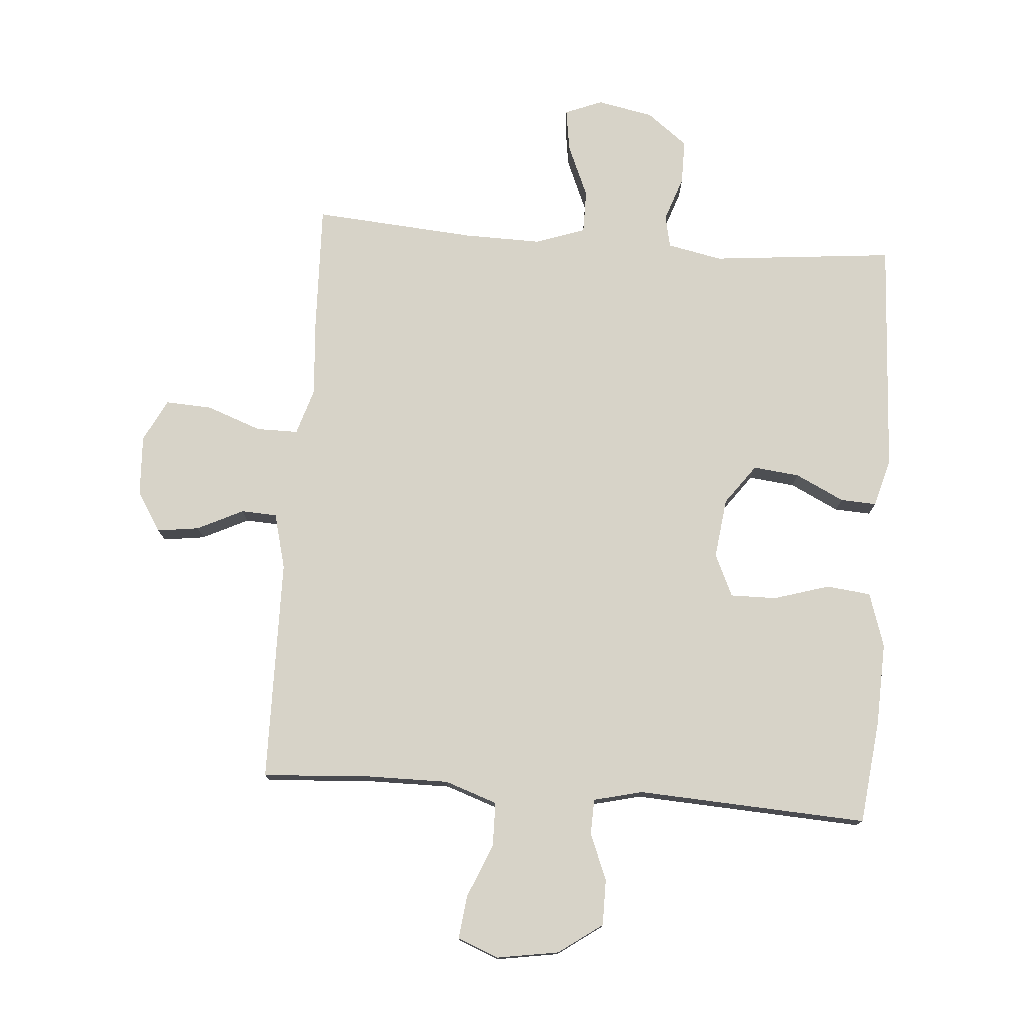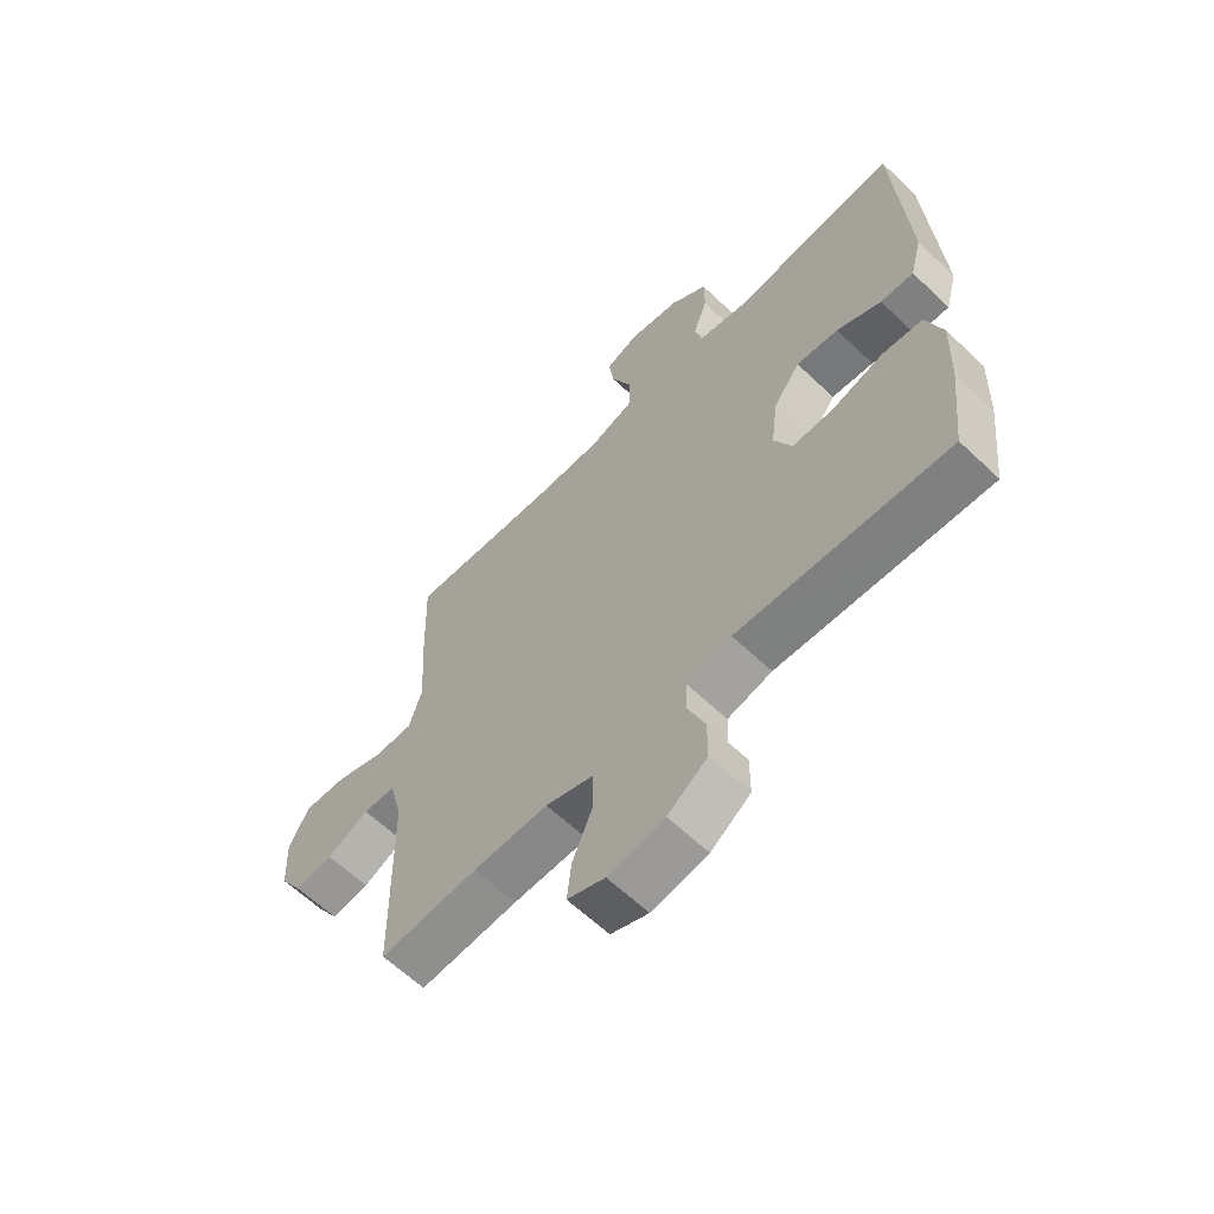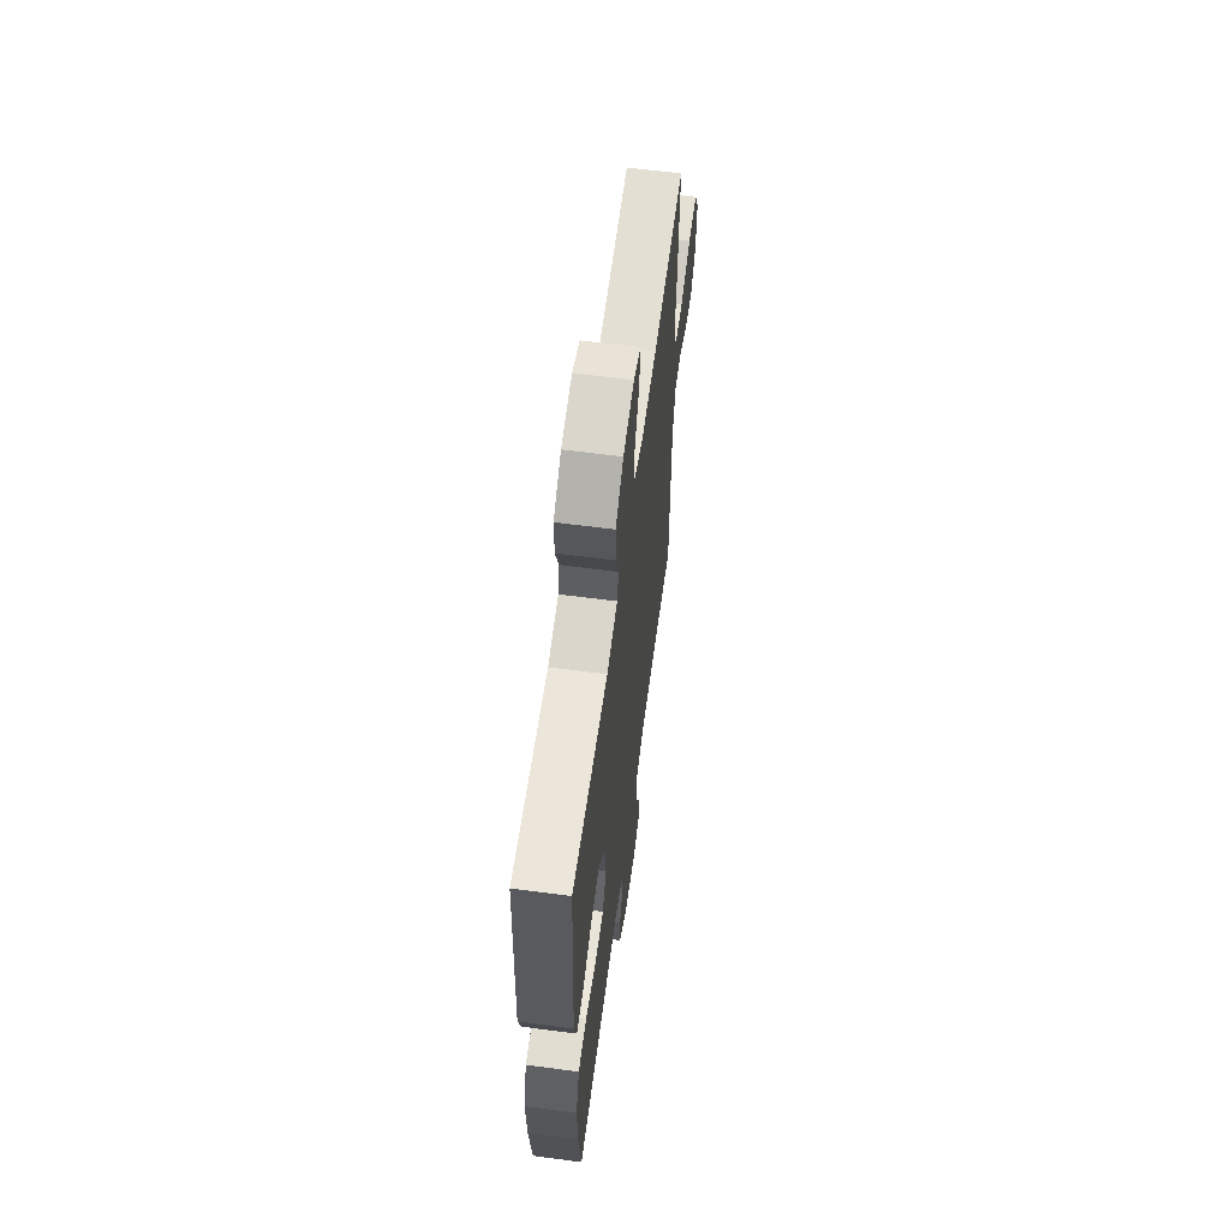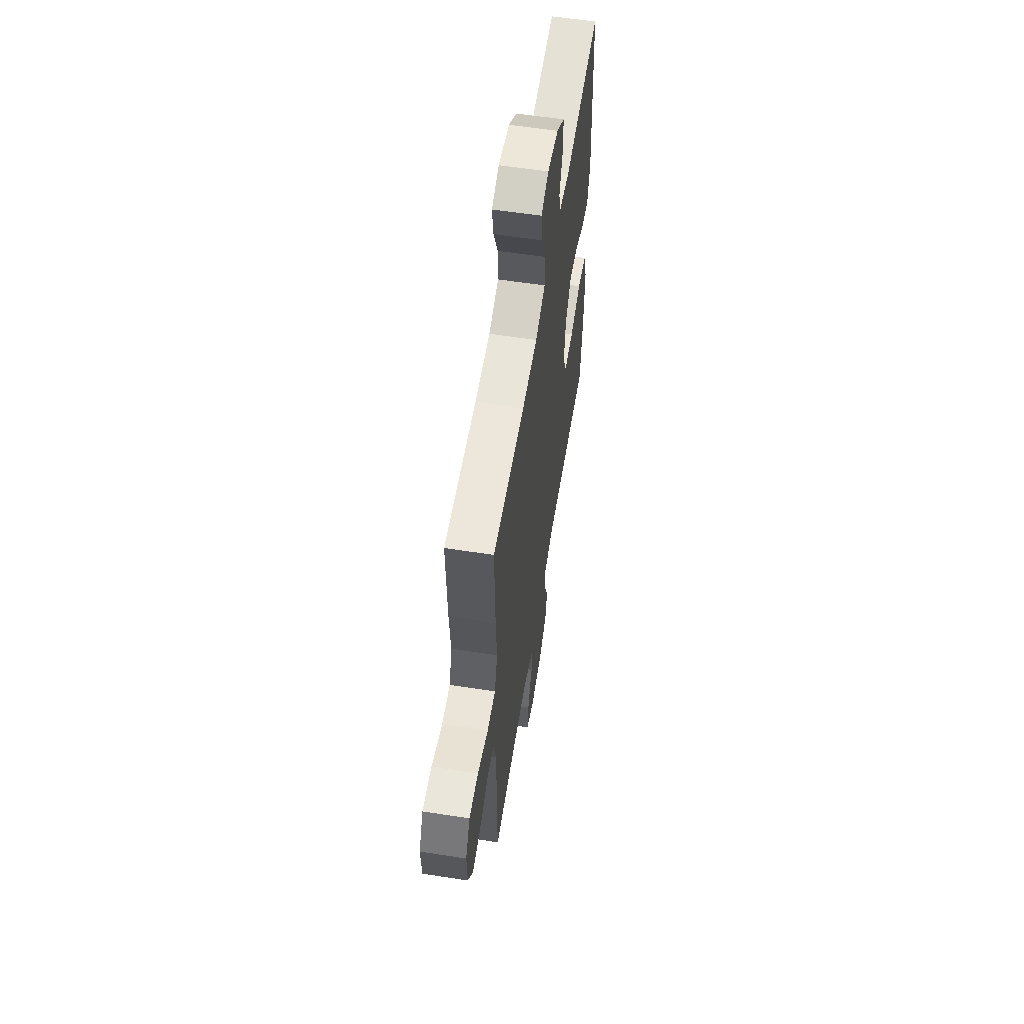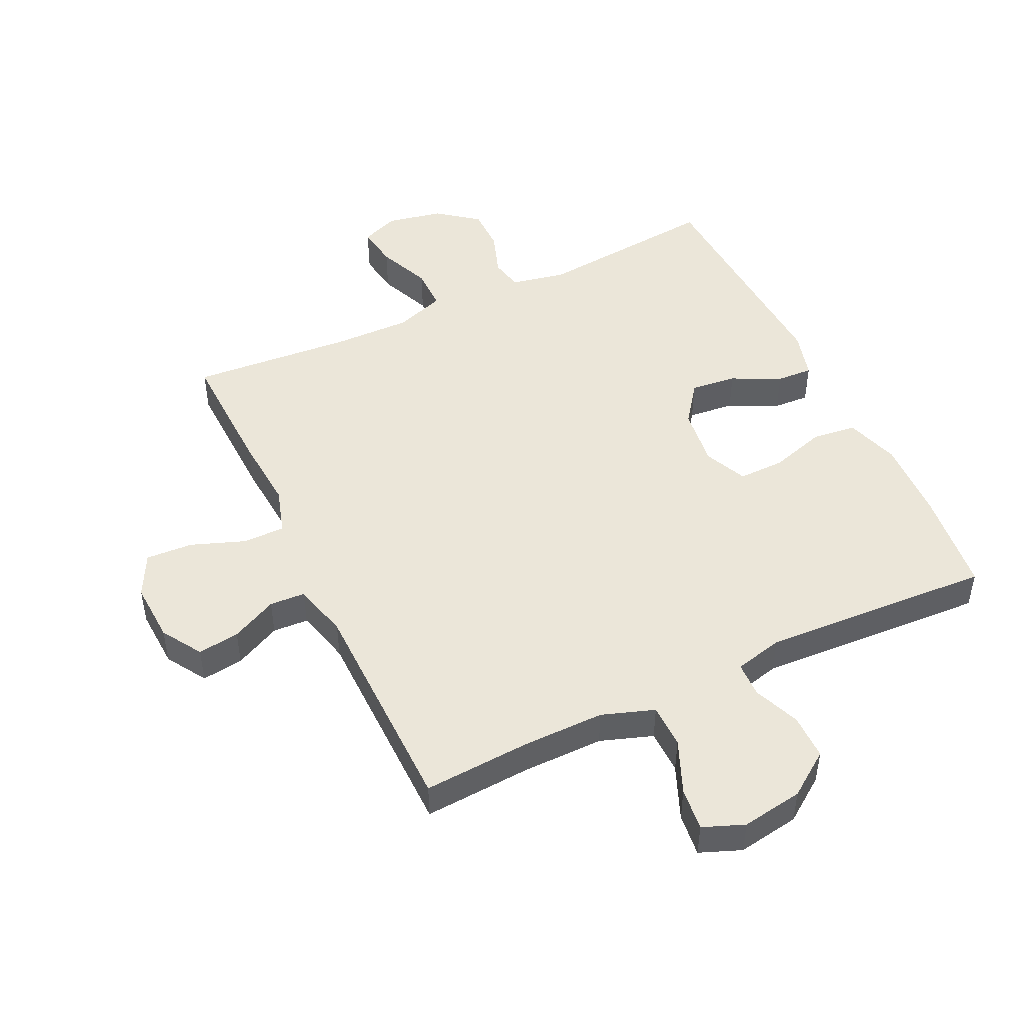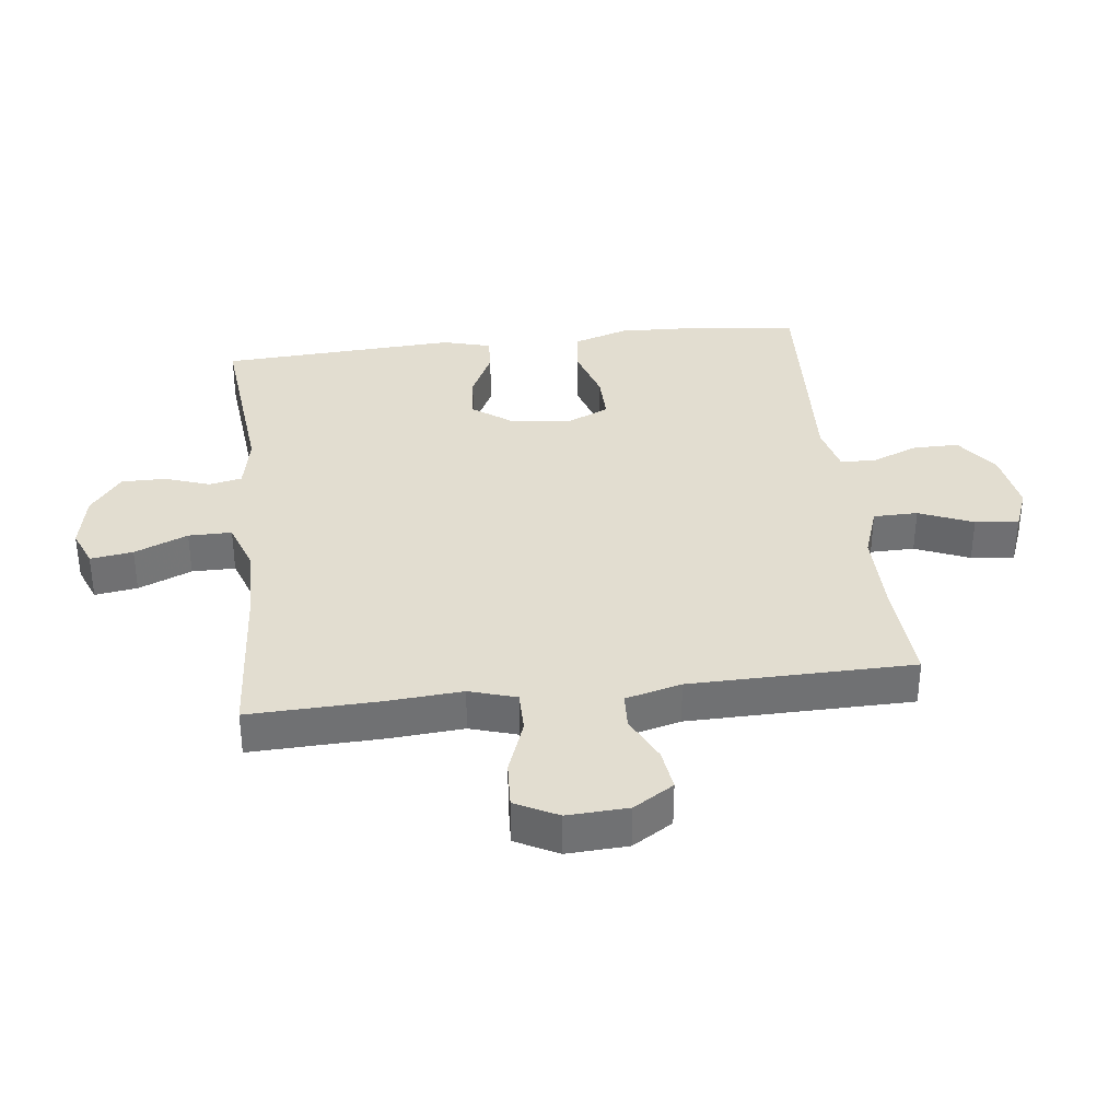
<metadata>
{"format":"obj","ext":"obj","renderer":"f3d","projection":"perspective","resolution":1024,"background":"white","views":[{"elev":76.5,"azim":-175.6,"up":"+Y"},{"elev":-62.4,"azim":-133.9,"up":"+Z"},{"elev":62.1,"azim":-82.4,"up":"+Z"},{"elev":58.8,"azim":99.1,"up":"+Z"},{"elev":48.0,"azim":154.6,"up":"+Y"},{"elev":35.3,"azim":83.2,"up":"+Y"}]}
</metadata>
<code>
v -0.5 0.07 -0.5
v -0.519 0.07 -0.332
v -0.524 0.07 -0.201
v -0.496 0.07 -0.114
v -0.425 0.07 -0.106
v -0.336 0.07 -0.133
v -0.262 0.07 -0.134
v -0.231 0.07 -0.066
v -0.243 0.07 0.03
v -0.29 0.07 0.094
v -0.364 0.07 0.086
v -0.442 0.07 0.048
v -0.5 0.07 0.045
v -0.521 0.07 0.122
v -0.5 0.07 0.5
v -0.207 0.07 0.471
v -0.119 0.07 0.489
v -0.108 0.07 0.541
v -0.133 0.07 0.613
v -0.133 0.07 0.684
v -0.068 0.07 0.734
v 0.022 0.07 0.752
v 0.082 0.07 0.728
v 0.072 0.07 0.66
v 0.036 0.07 0.575
v 0.036 0.07 0.506
v 0.116 0.07 0.478
v 0.24 0.07 0.48
v 0.5 0.07 0.5
v 0.493 0.07 0.291
v 0.484 0.07 0.172
v 0.507 0.07 0.097
v 0.574 0.07 0.097
v 0.661 0.07 0.129
v 0.736 0.07 0.133
v 0.771 0.07 0.065
v 0.766 0.07 -0.032
v 0.726 0.07 -0.096
v 0.659 0.07 -0.087
v 0.585 0.07 -0.051
v 0.528 0.07 -0.054
v 0.505 0.07 -0.143
v 0.5 0.07 -0.5
v 0.328 0.07 -0.489
v 0.196 0.07 -0.488
v 0.112 0.07 -0.517
v 0.111 0.07 -0.588
v 0.147 0.07 -0.674
v 0.155 0.07 -0.743
v 0.089 0.07 -0.769
v -0.01 0.07 -0.753
v -0.08 0.07 -0.703
v -0.08 0.07 -0.63
v -0.05 0.07 -0.555
v -0.052 0.07 -0.499
v -0.13 0.07 -0.48
v -0.5 0 -0.5
v -0.519 0 -0.332
v -0.524 0 -0.201
v -0.496 0 -0.114
v -0.425 0 -0.106
v -0.336 0 -0.133
v -0.262 0 -0.134
v -0.231 0 -0.066
v -0.243 0 0.03
v -0.29 0 0.094
v -0.364 0 0.086
v -0.442 0 0.048
v -0.5 0 0.045
v -0.521 0 0.122
v -0.5 0 0.5
v -0.207 0 0.471
v -0.119 0 0.489
v -0.108 0 0.541
v -0.133 0 0.613
v -0.133 0 0.684
v -0.068 0 0.734
v 0.022 0 0.752
v 0.082 0 0.728
v 0.072 0 0.66
v 0.036 0 0.575
v 0.036 0 0.506
v 0.116 0 0.478
v 0.24 0 0.48
v 0.5 0 0.5
v 0.493 0 0.291
v 0.484 0 0.172
v 0.507 0 0.097
v 0.574 0 0.097
v 0.661 0 0.129
v 0.736 0 0.133
v 0.771 0 0.065
v 0.766 0 -0.032
v 0.726 0 -0.096
v 0.659 0 -0.087
v 0.585 0 -0.051
v 0.528 0 -0.054
v 0.505 0 -0.143
v 0.5 0 -0.5
v 0.328 0 -0.489
v 0.196 0 -0.488
v 0.112 0 -0.517
v 0.111 0 -0.588
v 0.147 0 -0.674
v 0.155 0 -0.743
v 0.089 0 -0.769
v -0.01 0 -0.753
v -0.08 0 -0.703
v -0.08 0 -0.63
v -0.05 0 -0.555
v -0.052 0 -0.499
v -0.13 0 -0.48
f 52 53 54
f 51 52 54
f 50 51 54
f 49 50 54
f 48 49 54
f 47 48 54
f 46 47 54 55
f 45 46 55 56
f 42 43 44
f 44 45 56
f 42 44 56
f 41 42 56
f 38 39 40
f 37 38 40
f 36 37 40
f 35 36 40
f 34 35 40
f 33 34 40
f 32 33 40 41
f 56 1 2
f 41 56 2
f 32 41 2
f 31 32 2
f 28 29 30 31
f 23 24 25
f 22 23 25
f 21 22 25
f 20 21 25
f 19 20 25
f 18 19 25
f 17 18 25 26
f 16 17 26 27
f 14 15 16
f 13 14 16
f 12 13 16
f 11 12 16
f 16 27 28
f 11 16 28
f 10 11 28
f 4 5 6
f 3 4 6
f 2 3 6
f 2 6 7
f 31 2 7
f 9 10 28 31
f 8 9 31
f 7 8 31
f 110 109 108
f 110 108 107
f 110 107 106
f 110 106 105
f 110 105 104
f 110 104 103
f 111 110 103 102
f 112 111 102 101
f 100 99 98
f 112 101 100
f 112 100 98
f 112 98 97
f 96 95 94
f 96 94 93
f 96 93 92
f 96 92 91
f 96 91 90
f 96 90 89
f 97 96 89 88
f 58 57 112
f 58 112 97
f 58 97 88
f 58 88 87
f 87 86 85 84
f 81 80 79
f 81 79 78
f 81 78 77
f 81 77 76
f 81 76 75
f 81 75 74
f 82 81 74 73
f 83 82 73 72
f 72 71 70
f 72 70 69
f 72 69 68
f 72 68 67
f 84 83 72
f 84 72 67
f 84 67 66
f 62 61 60
f 62 60 59
f 62 59 58
f 63 62 58
f 63 58 87
f 87 84 66 65
f 87 65 64
f 87 64 63
f 1 57 58 2
f 2 58 59 3
f 3 59 60 4
f 4 60 61 5
f 5 61 62 6
f 6 62 63 7
f 7 63 64 8
f 8 64 65 9
f 9 65 66 10
f 10 66 67 11
f 11 67 68 12
f 12 68 69 13
f 13 69 70 14
f 14 70 71 15
f 15 71 72 16
f 16 72 73 17
f 17 73 74 18
f 18 74 75 19
f 19 75 76 20
f 20 76 77 21
f 21 77 78 22
f 22 78 79 23
f 23 79 80 24
f 24 80 81 25
f 25 81 82 26
f 26 82 83 27
f 27 83 84 28
f 28 84 85 29
f 29 85 86 30
f 30 86 87 31
f 31 87 88 32
f 32 88 89 33
f 33 89 90 34
f 34 90 91 35
f 35 91 92 36
f 36 92 93 37
f 37 93 94 38
f 38 94 95 39
f 39 95 96 40
f 40 96 97 41
f 41 97 98 42
f 42 98 99 43
f 43 99 100 44
f 44 100 101 45
f 45 101 102 46
f 46 102 103 47
f 47 103 104 48
f 48 104 105 49
f 49 105 106 50
f 50 106 107 51
f 51 107 108 52
f 52 108 109 53
f 53 109 110 54
f 54 110 111 55
f 55 111 112 56
f 56 112 57 1

</code>
